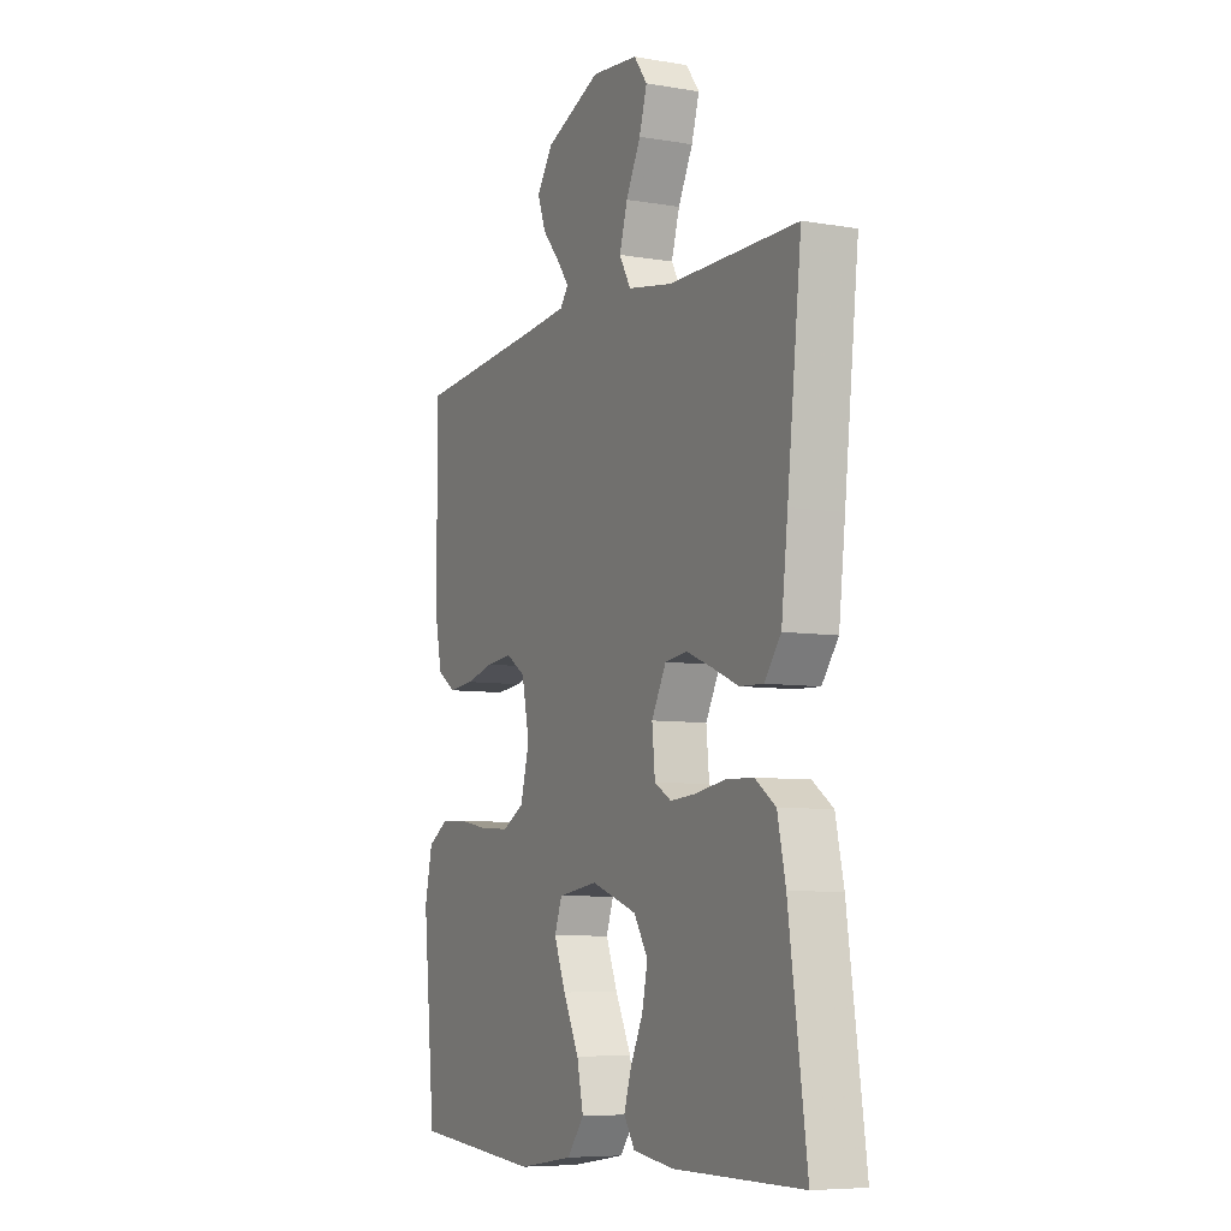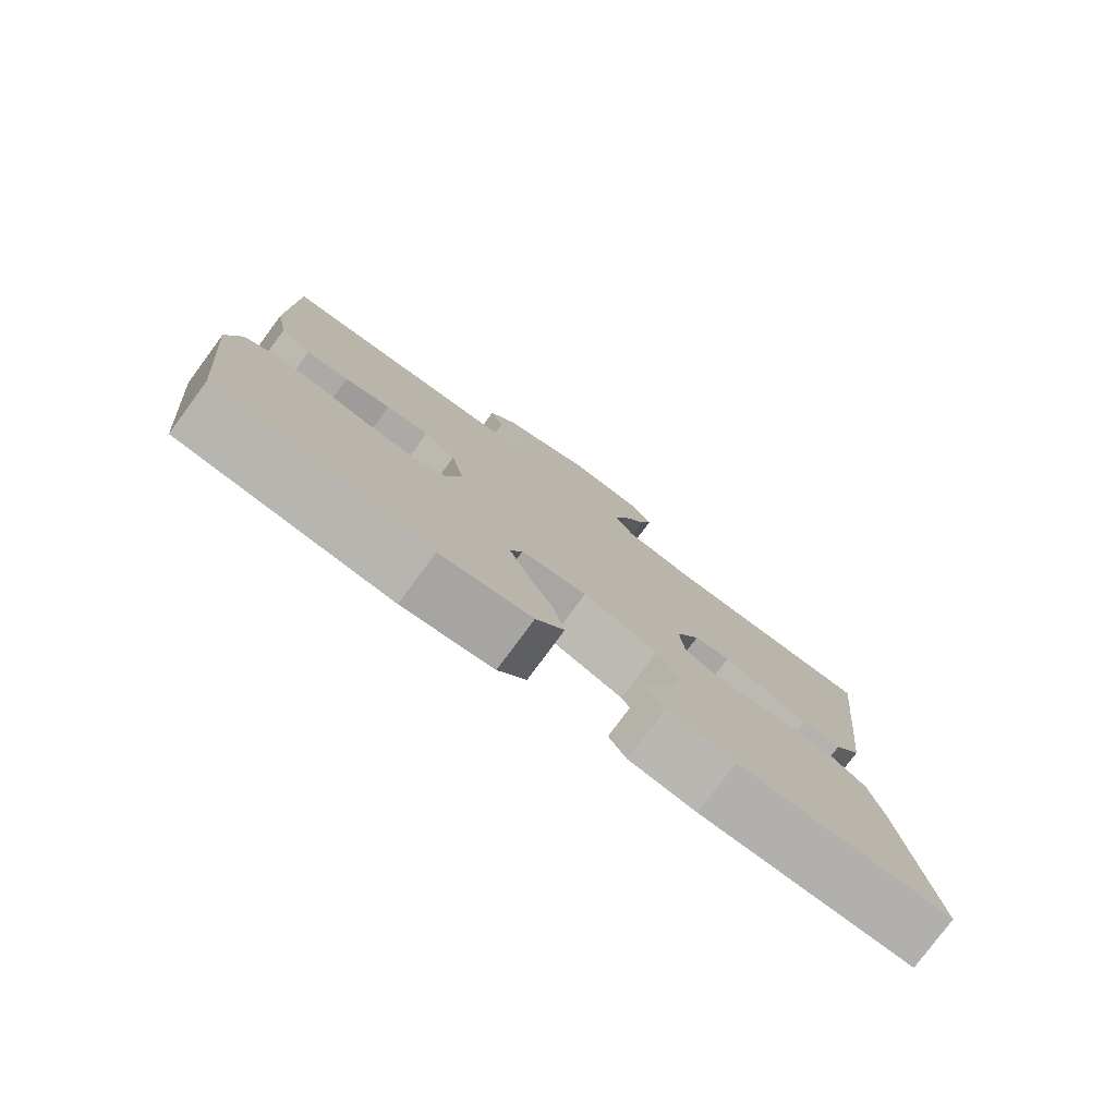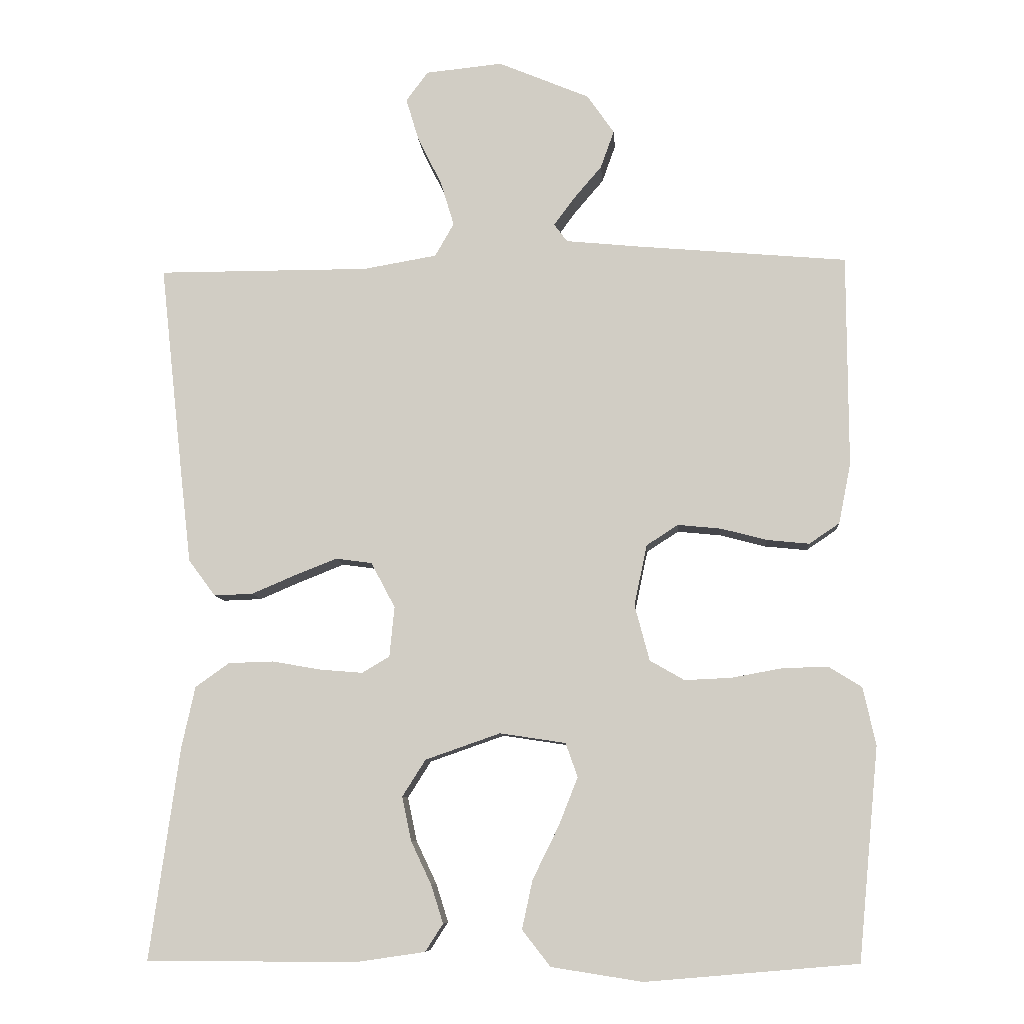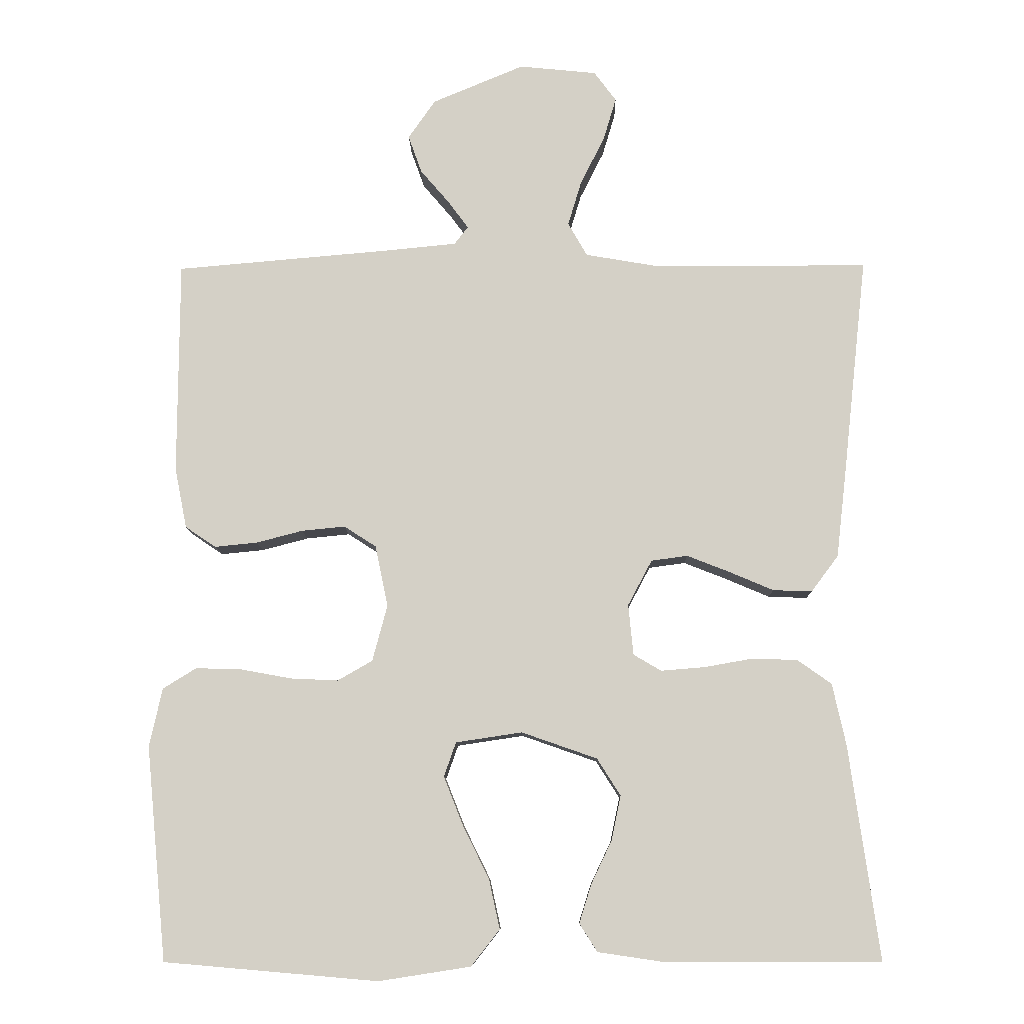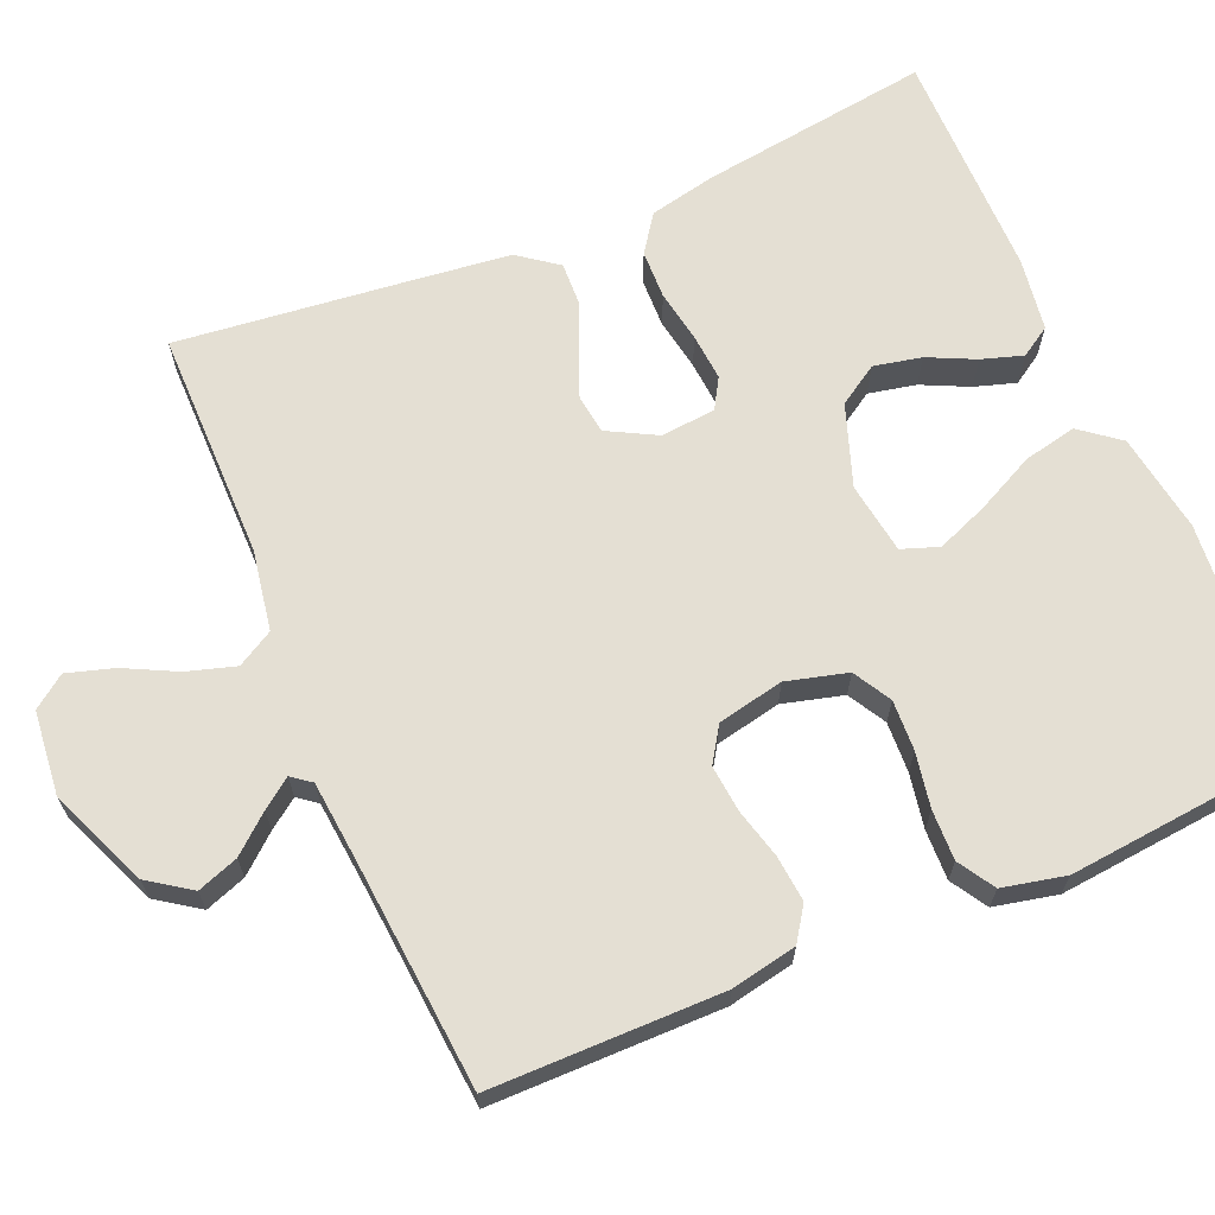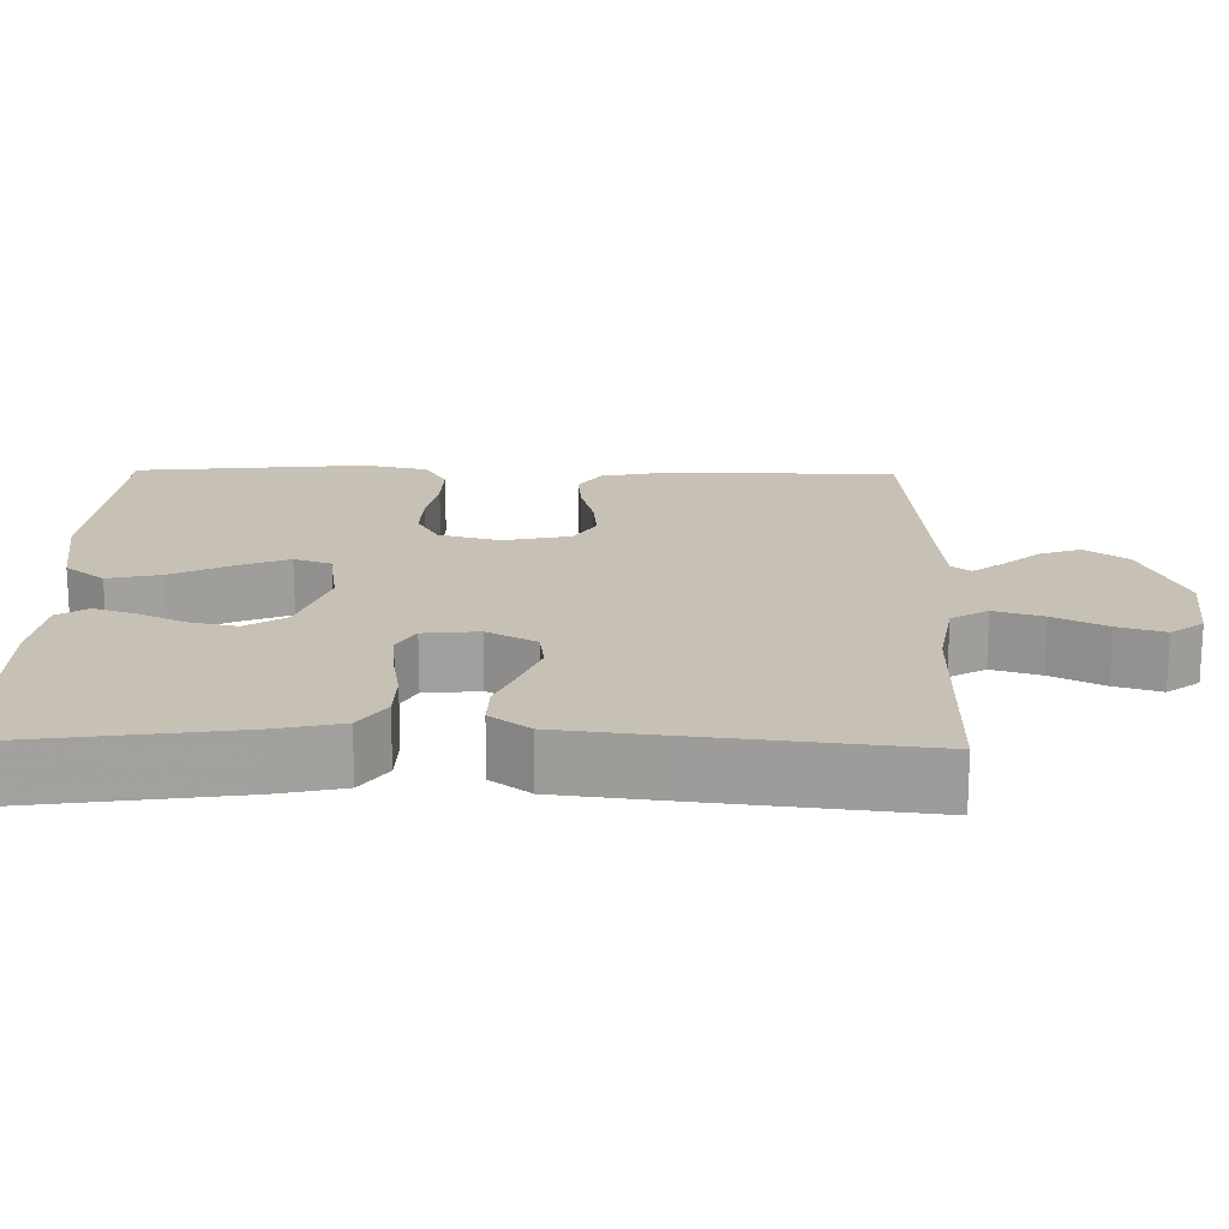
<metadata>
{"format":"obj","ext":"obj","renderer":"f3d","projection":"perspective","resolution":1024,"background":"white","views":[{"elev":-7.1,"azim":-116.1,"up":"+Z"},{"elev":-78.8,"azim":143.5,"up":"+Z"},{"elev":-8.5,"azim":4.2,"up":"+Z"},{"elev":-9.8,"azim":-178.9,"up":"+Z"},{"elev":66.4,"azim":67.0,"up":"+Y"},{"elev":18.5,"azim":-88.9,"up":"+Y"}]}
</metadata>
<code>
v -0.5 0.07 0.5
v -0.2 0.07 0.5
v -0.096 0.07 0.518
v -0.069 0.07 0.565
v -0.088 0.07 0.628
v -0.122 0.07 0.696
v -0.14 0.07 0.756
v -0.109 0.07 0.798
v 0 0.07 0.809
v 0.129 0.07 0.755
v 0.167 0.07 0.7
v 0.148 0.07 0.647
v 0.107 0.07 0.599
v 0.079 0.07 0.561
v 0.098 0.07 0.536
v 0.2 0.07 0.526
v 0.5 0.07 0.5
v 0.501 0.07 0.2
v 0.484 0.07 0.115
v 0.441 0.07 0.086
v 0.381 0.07 0.092
v 0.316 0.07 0.109
v 0.255 0.07 0.115
v 0.21 0.07 0.086
v 0.192 0.07 0
v 0.213 0.07 -0.079
v 0.262 0.07 -0.107
v 0.328 0.07 -0.104
v 0.399 0.07 -0.091
v 0.464 0.07 -0.089
v 0.511 0.07 -0.118
v 0.529 0.07 -0.2
v 0.5 0.07 -0.5
v 0.2 0.07 -0.526
v 0.071 0.07 -0.506
v 0.031 0.07 -0.455
v 0.046 0.07 -0.386
v 0.083 0.07 -0.311
v 0.11 0.07 -0.243
v 0.093 0.07 -0.195
v 0 0.07 -0.181
v -0.106 0.07 -0.218
v -0.139 0.07 -0.27
v -0.126 0.07 -0.332
v -0.097 0.07 -0.393
v -0.08 0.07 -0.447
v -0.105 0.07 -0.486
v -0.2 0.07 -0.5
v -0.5 0.07 -0.5
v -0.458 0.07 -0.2
v -0.439 0.07 -0.113
v -0.391 0.07 -0.079
v -0.327 0.07 -0.077
v -0.259 0.07 -0.089
v -0.198 0.07 -0.094
v -0.159 0.07 -0.071
v -0.152 0.07 0
v -0.186 0.07 0.064
v -0.237 0.07 0.071
v -0.298 0.07 0.047
v -0.359 0.07 0.021
v -0.414 0.07 0.019
v -0.452 0.07 0.07
v -0.467 0.07 0.2
v -0.5 0 0.5
v -0.2 0 0.5
v -0.096 0 0.518
v -0.069 0 0.565
v -0.088 0 0.628
v -0.122 0 0.696
v -0.14 0 0.756
v -0.109 0 0.798
v 0 0 0.809
v 0.129 0 0.755
v 0.167 0 0.7
v 0.148 0 0.647
v 0.107 0 0.599
v 0.079 0 0.561
v 0.098 0 0.536
v 0.2 0 0.526
v 0.5 0 0.5
v 0.501 0 0.2
v 0.484 0 0.115
v 0.441 0 0.086
v 0.381 0 0.092
v 0.316 0 0.109
v 0.255 0 0.115
v 0.21 0 0.086
v 0.192 0 0
v 0.213 0 -0.079
v 0.262 0 -0.107
v 0.328 0 -0.104
v 0.399 0 -0.091
v 0.464 0 -0.089
v 0.511 0 -0.118
v 0.529 0 -0.2
v 0.5 0 -0.5
v 0.2 0 -0.526
v 0.071 0 -0.506
v 0.031 0 -0.455
v 0.046 0 -0.386
v 0.083 0 -0.311
v 0.11 0 -0.243
v 0.093 0 -0.195
v 0 0 -0.181
v -0.106 0 -0.218
v -0.139 0 -0.27
v -0.126 0 -0.332
v -0.097 0 -0.393
v -0.08 0 -0.447
v -0.105 0 -0.486
v -0.2 0 -0.5
v -0.5 0 -0.5
v -0.458 0 -0.2
v -0.439 0 -0.113
v -0.391 0 -0.079
v -0.327 0 -0.077
v -0.259 0 -0.089
v -0.198 0 -0.094
v -0.159 0 -0.071
v -0.152 0 0
v -0.186 0 0.064
v -0.237 0 0.071
v -0.298 0 0.047
v -0.359 0 0.021
v -0.414 0 0.019
v -0.452 0 0.07
v -0.467 0 0.2
f 64 1 2
f 63 64 2
f 62 63 2
f 61 62 2
f 60 61 2
f 59 60 2 3
f 58 59 3 4
f 57 58 4
f 56 57 4
f 52 53 54
f 51 52 54
f 50 51 54
f 49 50 54
f 48 49 54
f 47 48 54
f 46 47 54
f 45 46 54
f 44 45 54
f 43 44 54 55
f 42 43 55 56
f 36 37 38
f 35 36 38
f 34 35 38
f 33 34 38
f 32 33 38
f 31 32 38
f 30 31 38
f 29 30 38
f 28 29 38
f 27 28 38 39
f 26 27 39 40
f 20 21 22
f 19 20 22
f 18 19 22
f 17 18 22
f 16 17 22
f 15 16 22 23
f 14 15 23 24
f 11 12 13
f 10 11 13
f 9 10 13
f 8 9 13
f 7 8 13
f 6 7 13
f 5 6 13
f 4 5 13 14
f 14 24 25
f 4 14 25
f 56 4 25
f 42 56 25
f 41 42 25
f 25 26 40 41
f 66 65 128
f 66 128 127
f 66 127 126
f 66 126 125
f 66 125 124
f 67 66 124 123
f 68 67 123 122
f 68 122 121
f 68 121 120
f 118 117 116
f 118 116 115
f 118 115 114
f 118 114 113
f 118 113 112
f 118 112 111
f 118 111 110
f 118 110 109
f 118 109 108
f 119 118 108 107
f 120 119 107 106
f 102 101 100
f 102 100 99
f 102 99 98
f 102 98 97
f 102 97 96
f 102 96 95
f 102 95 94
f 102 94 93
f 102 93 92
f 103 102 92 91
f 104 103 91 90
f 86 85 84
f 86 84 83
f 86 83 82
f 86 82 81
f 86 81 80
f 87 86 80 79
f 88 87 79 78
f 77 76 75
f 77 75 74
f 77 74 73
f 77 73 72
f 77 72 71
f 77 71 70
f 77 70 69
f 78 77 69 68
f 89 88 78
f 89 78 68
f 89 68 120
f 89 120 106
f 89 106 105
f 105 104 90 89
f 1 65 66 2
f 2 66 67 3
f 3 67 68 4
f 4 68 69 5
f 5 69 70 6
f 6 70 71 7
f 7 71 72 8
f 8 72 73 9
f 9 73 74 10
f 10 74 75 11
f 11 75 76 12
f 12 76 77 13
f 13 77 78 14
f 14 78 79 15
f 15 79 80 16
f 16 80 81 17
f 17 81 82 18
f 18 82 83 19
f 19 83 84 20
f 20 84 85 21
f 21 85 86 22
f 22 86 87 23
f 23 87 88 24
f 24 88 89 25
f 25 89 90 26
f 26 90 91 27
f 27 91 92 28
f 28 92 93 29
f 29 93 94 30
f 30 94 95 31
f 31 95 96 32
f 32 96 97 33
f 33 97 98 34
f 34 98 99 35
f 35 99 100 36
f 36 100 101 37
f 37 101 102 38
f 38 102 103 39
f 39 103 104 40
f 40 104 105 41
f 41 105 106 42
f 42 106 107 43
f 43 107 108 44
f 44 108 109 45
f 45 109 110 46
f 46 110 111 47
f 47 111 112 48
f 48 112 113 49
f 49 113 114 50
f 50 114 115 51
f 51 115 116 52
f 52 116 117 53
f 53 117 118 54
f 54 118 119 55
f 55 119 120 56
f 56 120 121 57
f 57 121 122 58
f 58 122 123 59
f 59 123 124 60
f 60 124 125 61
f 61 125 126 62
f 62 126 127 63
f 63 127 128 64
f 64 128 65 1

</code>
